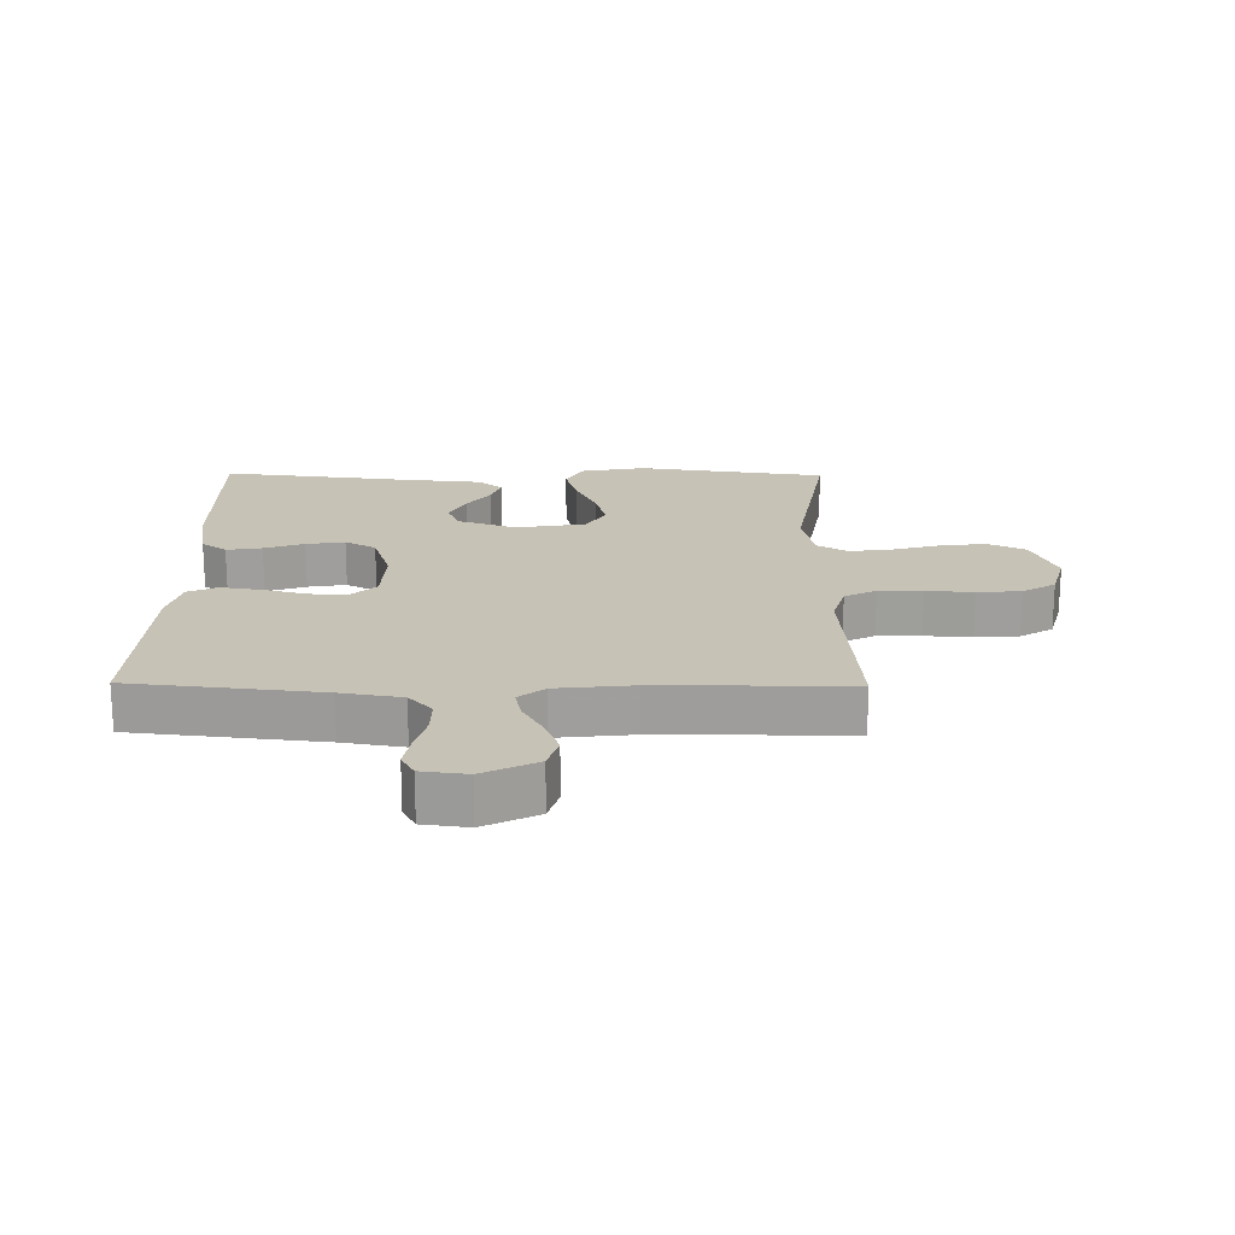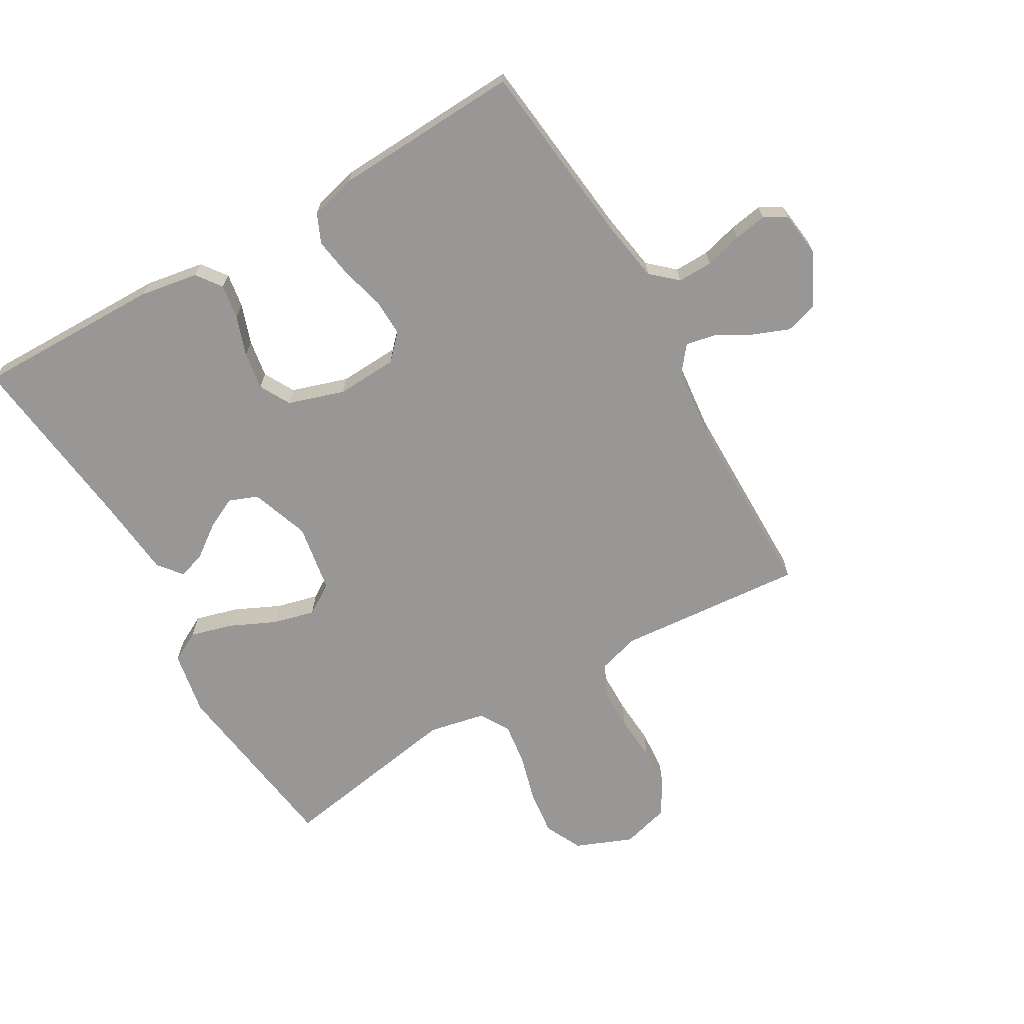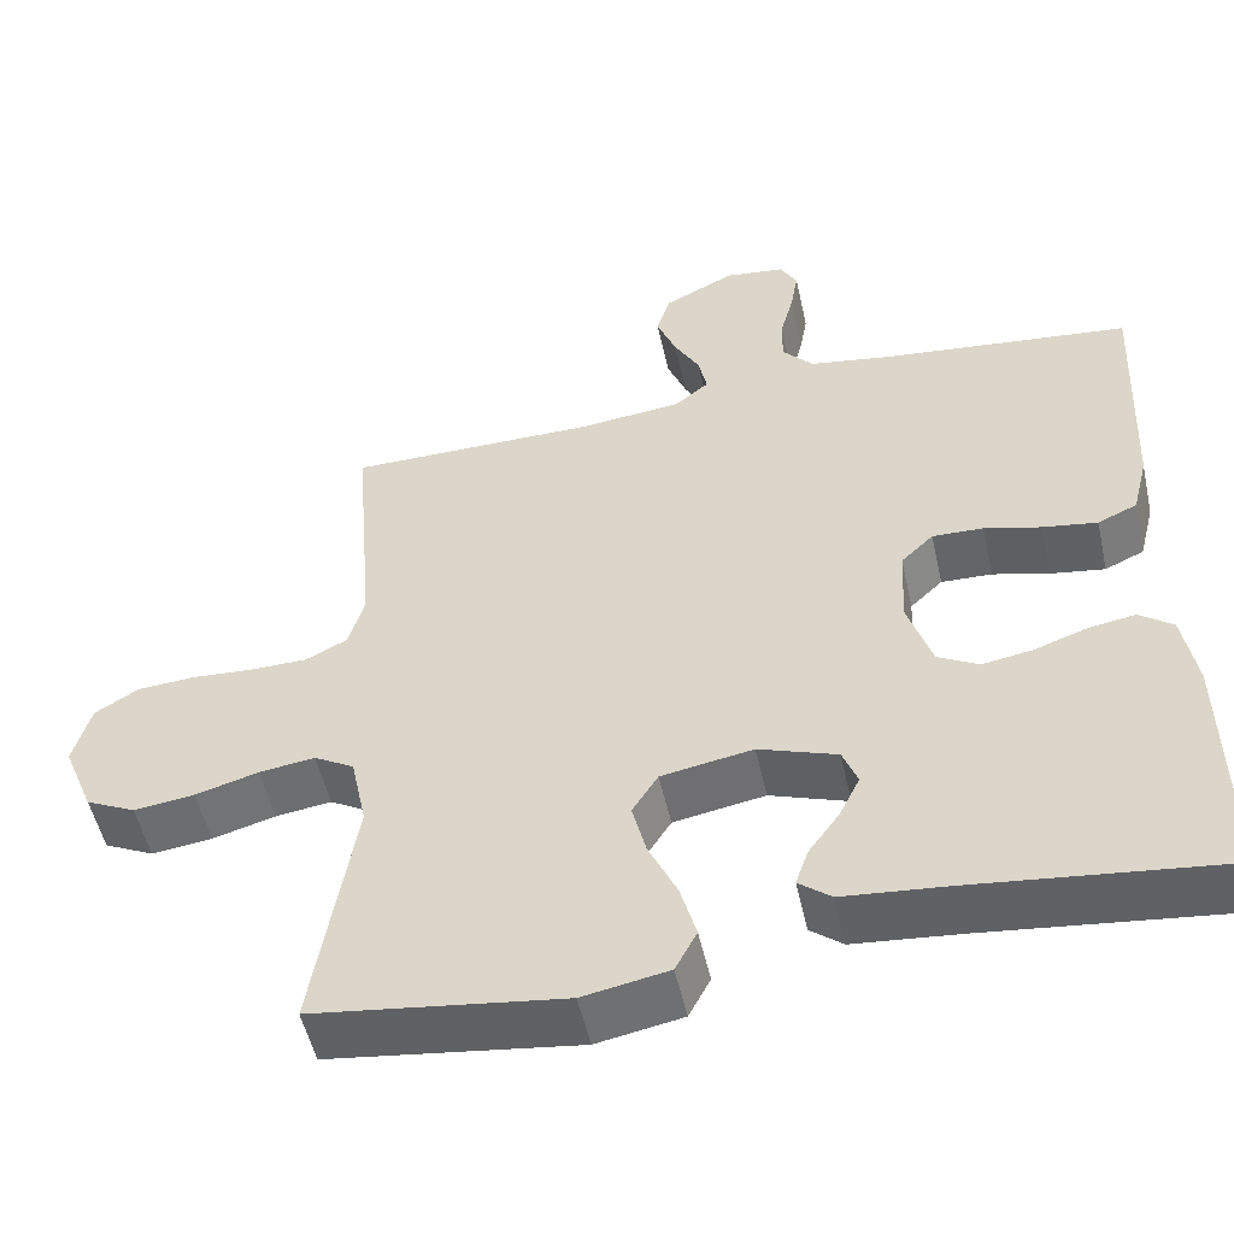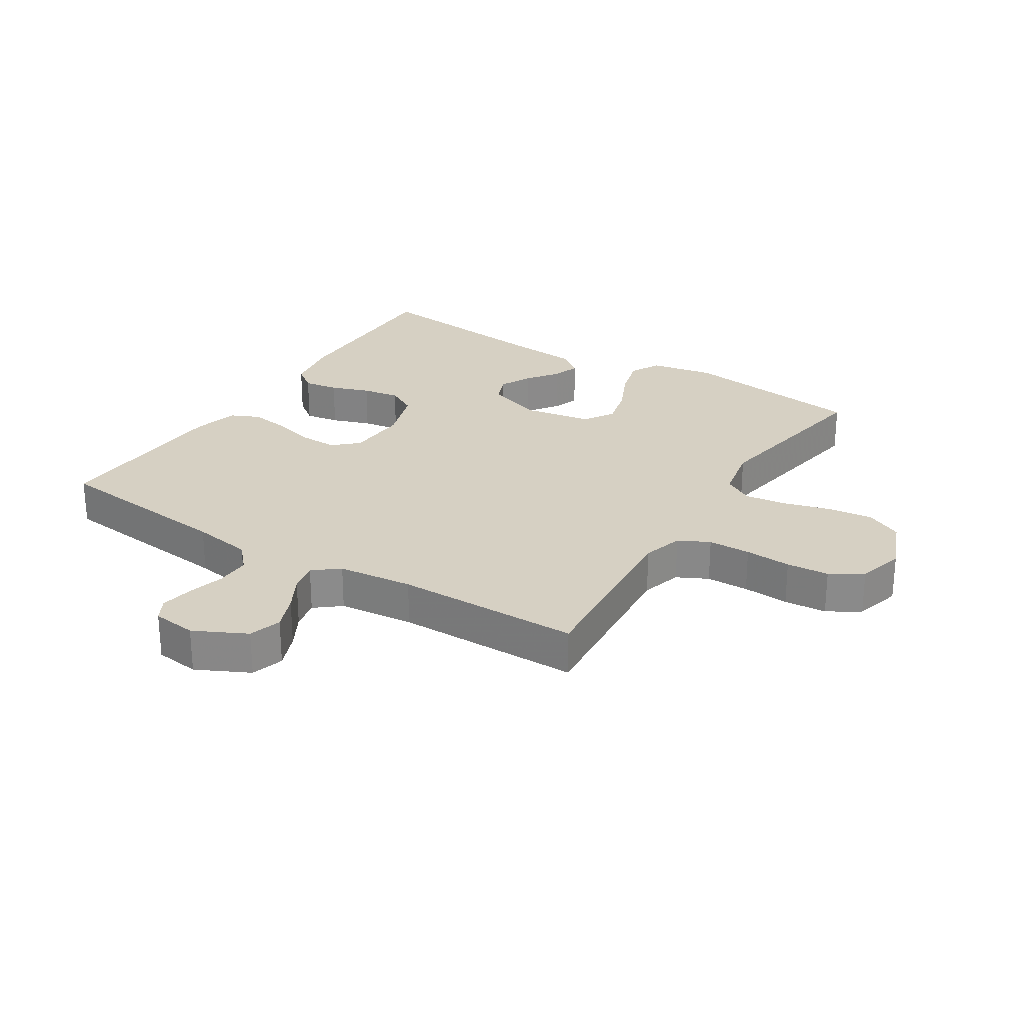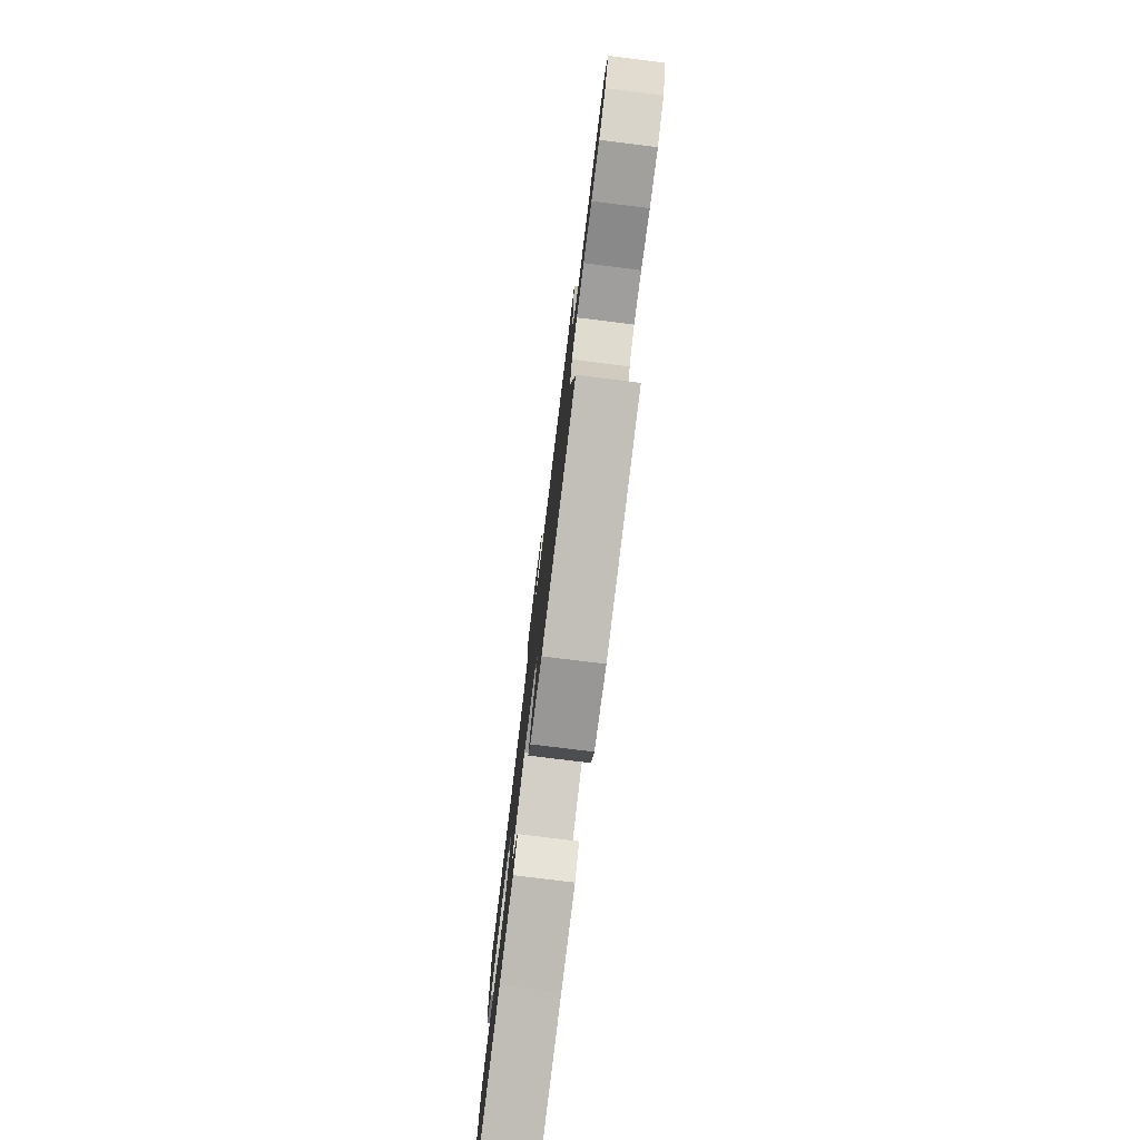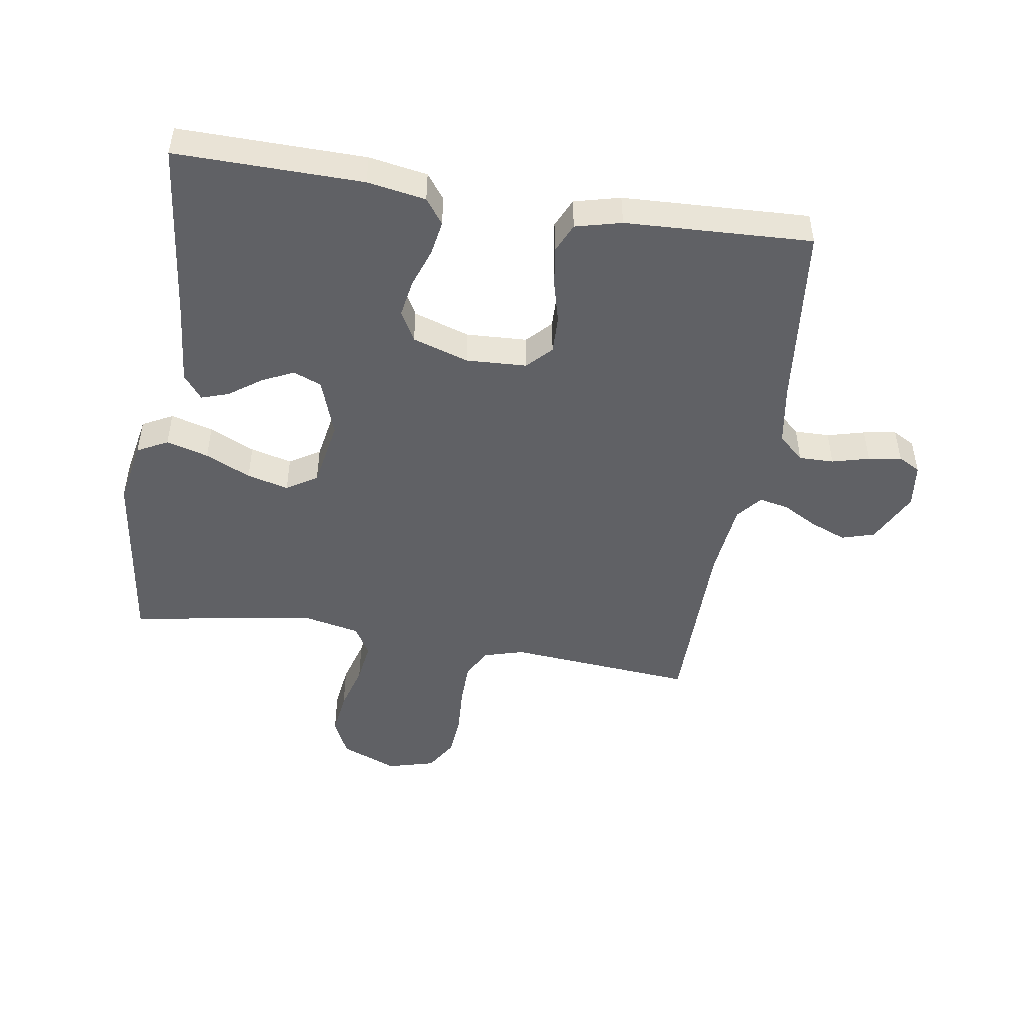
<metadata>
{"format":"obj","ext":"obj","renderer":"f3d","projection":"perspective","resolution":1024,"background":"white","views":[{"elev":19.3,"azim":0.7,"up":"+Y"},{"elev":-68.3,"azim":-59.9,"up":"+Y"},{"elev":-52.1,"azim":-167.5,"up":"+Z"},{"elev":26.5,"azim":32.2,"up":"+Y"},{"elev":-78.8,"azim":83.0,"up":"+Z"},{"elev":-48.1,"azim":-99.2,"up":"+Y"}]}
</metadata>
<code>
v -0.5 0.07 -0.5
v -0.496 0.07 -0.2
v -0.48 0.07 -0.106
v -0.44 0.07 -0.076
v -0.384 0.07 -0.085
v -0.321 0.07 -0.107
v -0.26 0.07 -0.117
v -0.211 0.07 -0.09
v -0.182 0.07 0
v -0.187 0.07 0.098
v -0.226 0.07 0.135
v -0.287 0.07 0.133
v -0.355 0.07 0.115
v -0.42 0.07 0.105
v -0.467 0.07 0.126
v -0.486 0.07 0.2
v -0.5 0.07 0.5
v -0.2 0.07 0.533
v -0.103 0.07 0.549
v -0.066 0.07 0.59
v -0.067 0.07 0.646
v -0.083 0.07 0.706
v -0.092 0.07 0.759
v -0.072 0.07 0.795
v 0 0.07 0.804
v 0.085 0.07 0.762
v 0.101 0.07 0.709
v 0.078 0.07 0.651
v 0.047 0.07 0.595
v 0.037 0.07 0.547
v 0.078 0.07 0.514
v 0.2 0.07 0.501
v 0.5 0.07 0.5
v 0.475 0.07 0.2
v 0.494 0.07 0.134
v 0.544 0.07 0.109
v 0.613 0.07 0.108
v 0.688 0.07 0.113
v 0.757 0.07 0.108
v 0.809 0.07 0.076
v 0.83 0.07 0
v 0.793 0.07 -0.091
v 0.733 0.07 -0.12
v 0.66 0.07 -0.111
v 0.584 0.07 -0.09
v 0.517 0.07 -0.081
v 0.469 0.07 -0.109
v 0.45 0.07 -0.2
v 0.5 0.07 -0.5
v 0.2 0.07 -0.541
v 0.097 0.07 -0.522
v 0.071 0.07 -0.473
v 0.09 0.07 -0.405
v 0.124 0.07 -0.332
v 0.141 0.07 -0.265
v 0.11 0.07 -0.216
v 0 0.07 -0.197
v -0.094 0.07 -0.23
v -0.112 0.07 -0.276
v -0.087 0.07 -0.327
v -0.05 0.07 -0.378
v -0.035 0.07 -0.422
v -0.074 0.07 -0.453
v -0.2 0.07 -0.465
v -0.5 0 -0.5
v -0.496 0 -0.2
v -0.48 0 -0.106
v -0.44 0 -0.076
v -0.384 0 -0.085
v -0.321 0 -0.107
v -0.26 0 -0.117
v -0.211 0 -0.09
v -0.182 0 0
v -0.187 0 0.098
v -0.226 0 0.135
v -0.287 0 0.133
v -0.355 0 0.115
v -0.42 0 0.105
v -0.467 0 0.126
v -0.486 0 0.2
v -0.5 0 0.5
v -0.2 0 0.533
v -0.103 0 0.549
v -0.066 0 0.59
v -0.067 0 0.646
v -0.083 0 0.706
v -0.092 0 0.759
v -0.072 0 0.795
v 0 0 0.804
v 0.085 0 0.762
v 0.101 0 0.709
v 0.078 0 0.651
v 0.047 0 0.595
v 0.037 0 0.547
v 0.078 0 0.514
v 0.2 0 0.501
v 0.5 0 0.5
v 0.475 0 0.2
v 0.494 0 0.134
v 0.544 0 0.109
v 0.613 0 0.108
v 0.688 0 0.113
v 0.757 0 0.108
v 0.809 0 0.076
v 0.83 0 0
v 0.793 0 -0.091
v 0.733 0 -0.12
v 0.66 0 -0.111
v 0.584 0 -0.09
v 0.517 0 -0.081
v 0.469 0 -0.109
v 0.45 0 -0.2
v 0.5 0 -0.5
v 0.2 0 -0.541
v 0.097 0 -0.522
v 0.071 0 -0.473
v 0.09 0 -0.405
v 0.124 0 -0.332
v 0.141 0 -0.265
v 0.11 0 -0.216
v 0 0 -0.197
v -0.094 0 -0.23
v -0.112 0 -0.276
v -0.087 0 -0.327
v -0.05 0 -0.378
v -0.035 0 -0.422
v -0.074 0 -0.453
v -0.2 0 -0.465
f 62 63 64
f 61 62 64
f 60 61 64
f 4 5 6
f 3 4 6
f 2 3 6
f 1 2 6
f 64 1 6
f 60 64 6
f 59 60 6
f 58 59 6 7
f 57 58 7 8
f 56 57 8 9
f 52 53 54
f 51 52 54
f 50 51 54
f 49 50 54
f 48 49 54
f 47 48 54 55
f 46 47 55 56
f 43 44 45
f 42 43 45
f 41 42 45
f 40 41 45
f 39 40 45
f 38 39 45
f 37 38 45
f 36 37 45 46
f 56 9 10
f 46 56 10
f 36 46 10
f 35 36 10
f 32 33 34
f 35 10 11
f 34 35 11
f 32 34 11
f 31 32 11
f 27 28 29
f 26 27 29
f 25 26 29
f 24 25 29
f 23 24 29
f 22 23 29
f 21 22 29
f 20 21 29 30
f 31 11 12
f 30 31 12
f 20 30 12
f 19 20 12
f 16 17 18
f 16 18 19
f 15 16 19
f 14 15 19
f 13 14 19
f 12 13 19
f 128 127 126
f 128 126 125
f 128 125 124
f 70 69 68
f 70 68 67
f 70 67 66
f 70 66 65
f 70 65 128
f 70 128 124
f 70 124 123
f 71 70 123 122
f 72 71 122 121
f 73 72 121 120
f 118 117 116
f 118 116 115
f 118 115 114
f 118 114 113
f 118 113 112
f 119 118 112 111
f 120 119 111 110
f 109 108 107
f 109 107 106
f 109 106 105
f 109 105 104
f 109 104 103
f 109 103 102
f 109 102 101
f 110 109 101 100
f 74 73 120
f 74 120 110
f 74 110 100
f 74 100 99
f 98 97 96
f 75 74 99
f 75 99 98
f 75 98 96
f 75 96 95
f 93 92 91
f 93 91 90
f 93 90 89
f 93 89 88
f 93 88 87
f 93 87 86
f 93 86 85
f 94 93 85 84
f 76 75 95
f 76 95 94
f 76 94 84
f 76 84 83
f 82 81 80
f 83 82 80
f 83 80 79
f 83 79 78
f 83 78 77
f 83 77 76
f 1 65 66 2
f 2 66 67 3
f 3 67 68 4
f 4 68 69 5
f 5 69 70 6
f 6 70 71 7
f 7 71 72 8
f 8 72 73 9
f 9 73 74 10
f 10 74 75 11
f 11 75 76 12
f 12 76 77 13
f 13 77 78 14
f 14 78 79 15
f 15 79 80 16
f 16 80 81 17
f 17 81 82 18
f 18 82 83 19
f 19 83 84 20
f 20 84 85 21
f 21 85 86 22
f 22 86 87 23
f 23 87 88 24
f 24 88 89 25
f 25 89 90 26
f 26 90 91 27
f 27 91 92 28
f 28 92 93 29
f 29 93 94 30
f 30 94 95 31
f 31 95 96 32
f 32 96 97 33
f 33 97 98 34
f 34 98 99 35
f 35 99 100 36
f 36 100 101 37
f 37 101 102 38
f 38 102 103 39
f 39 103 104 40
f 40 104 105 41
f 41 105 106 42
f 42 106 107 43
f 43 107 108 44
f 44 108 109 45
f 45 109 110 46
f 46 110 111 47
f 47 111 112 48
f 48 112 113 49
f 49 113 114 50
f 50 114 115 51
f 51 115 116 52
f 52 116 117 53
f 53 117 118 54
f 54 118 119 55
f 55 119 120 56
f 56 120 121 57
f 57 121 122 58
f 58 122 123 59
f 59 123 124 60
f 60 124 125 61
f 61 125 126 62
f 62 126 127 63
f 63 127 128 64
f 64 128 65 1

</code>
